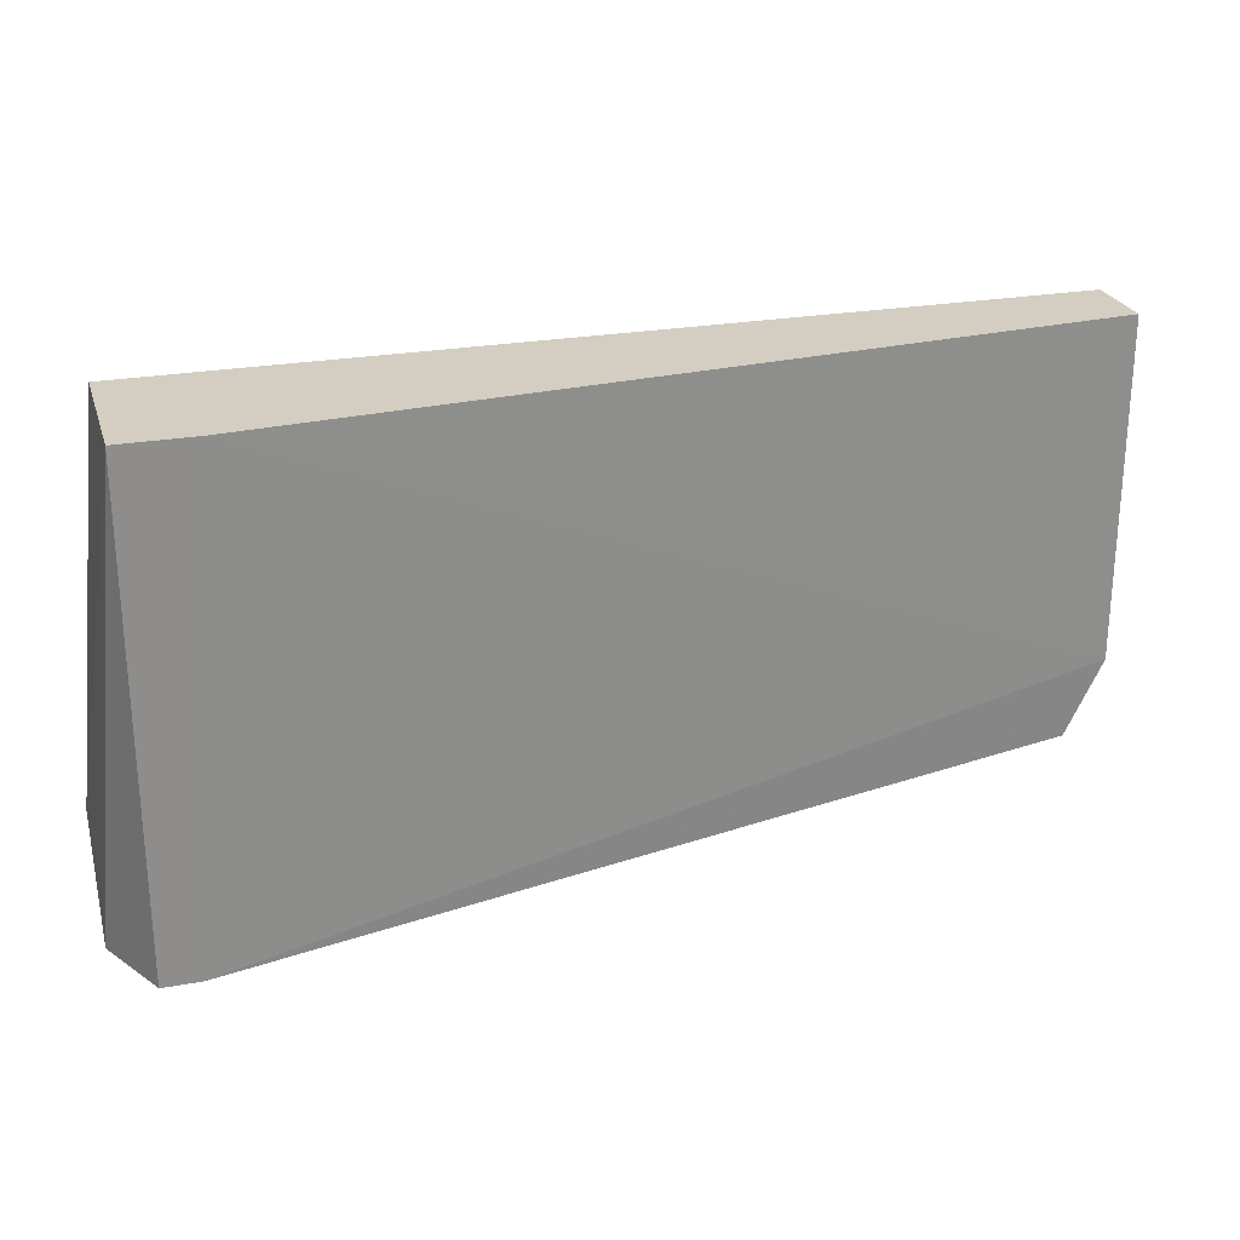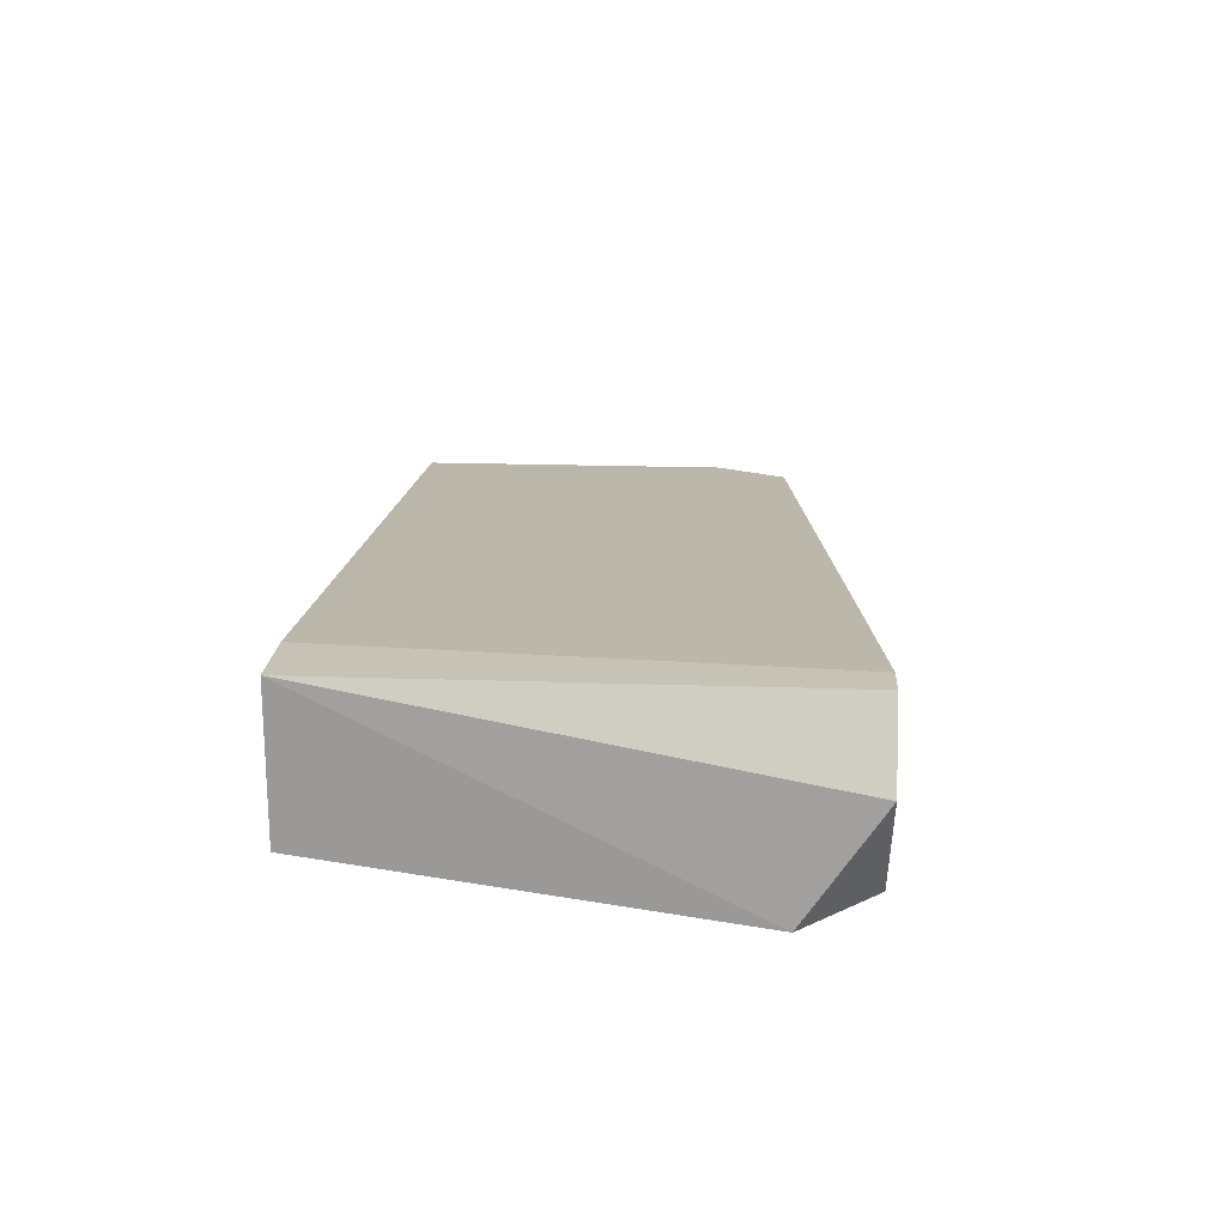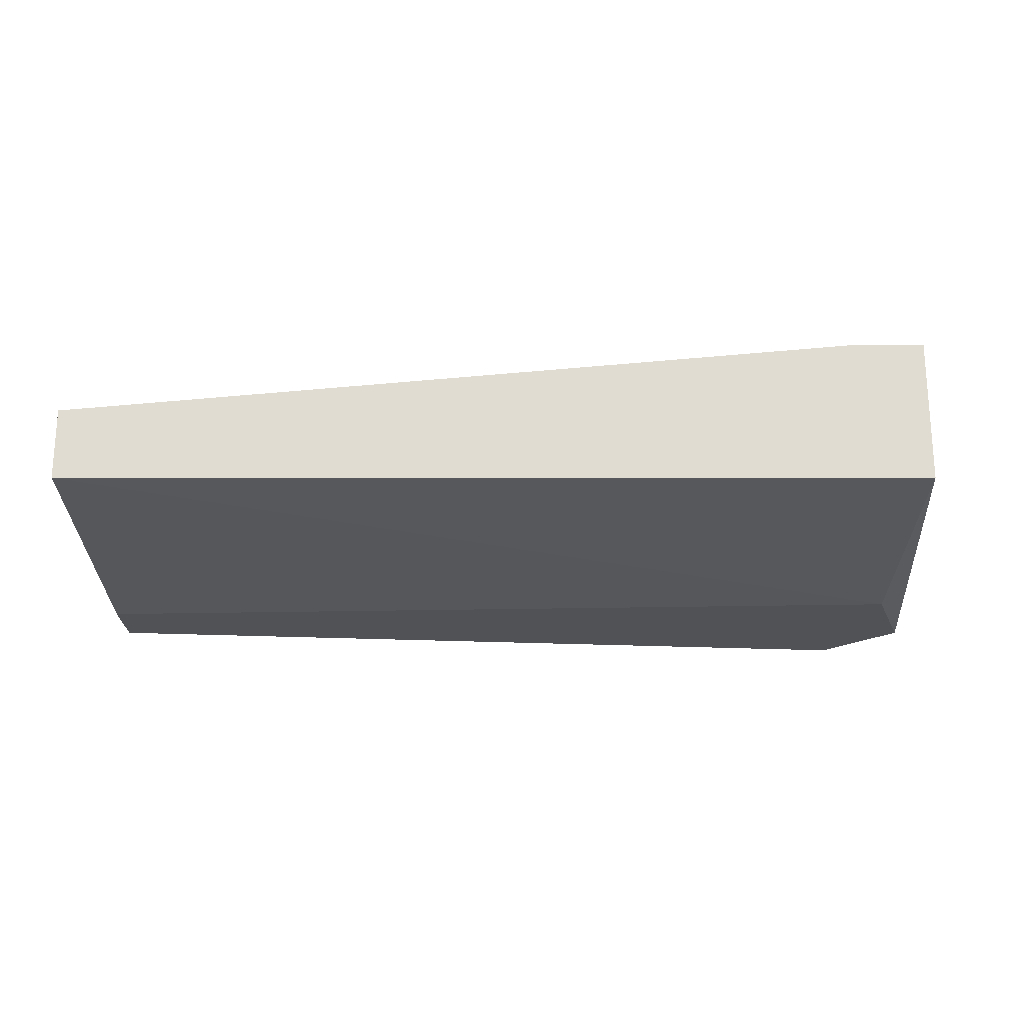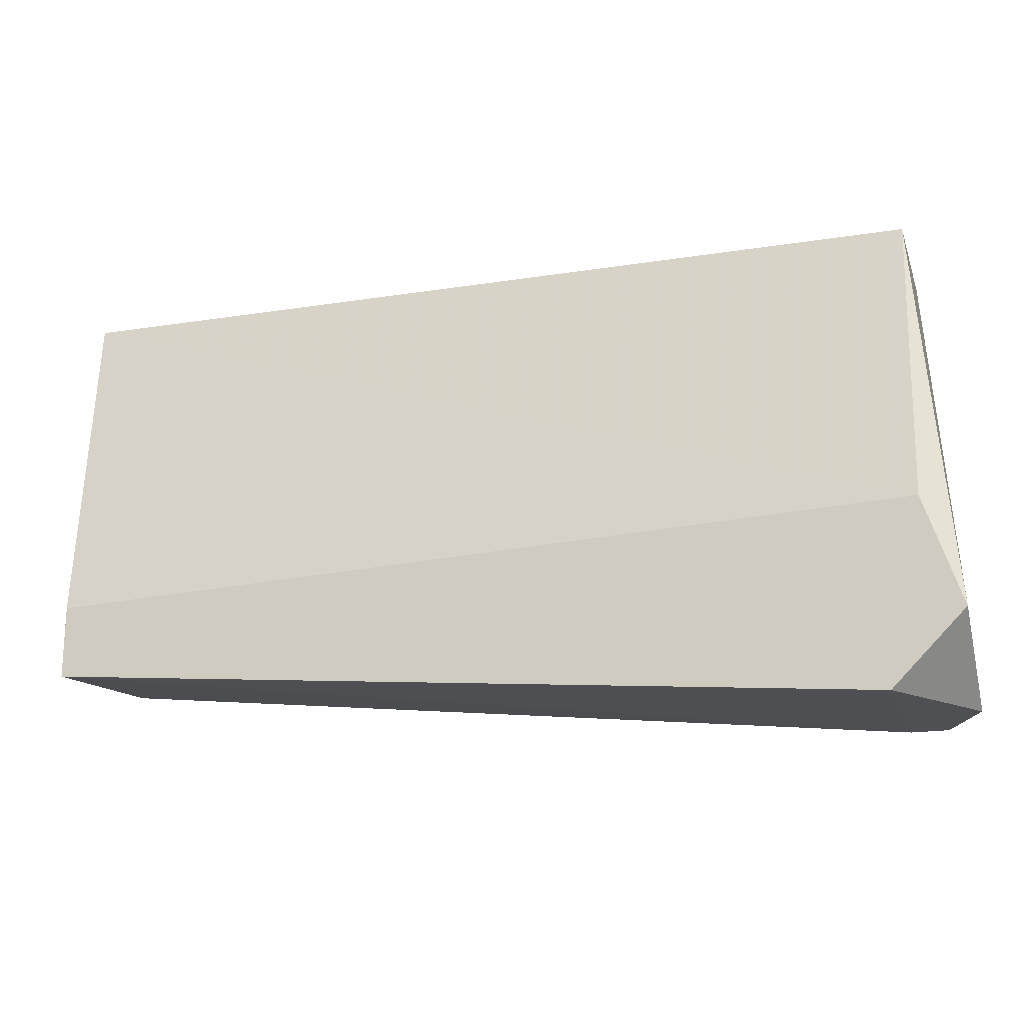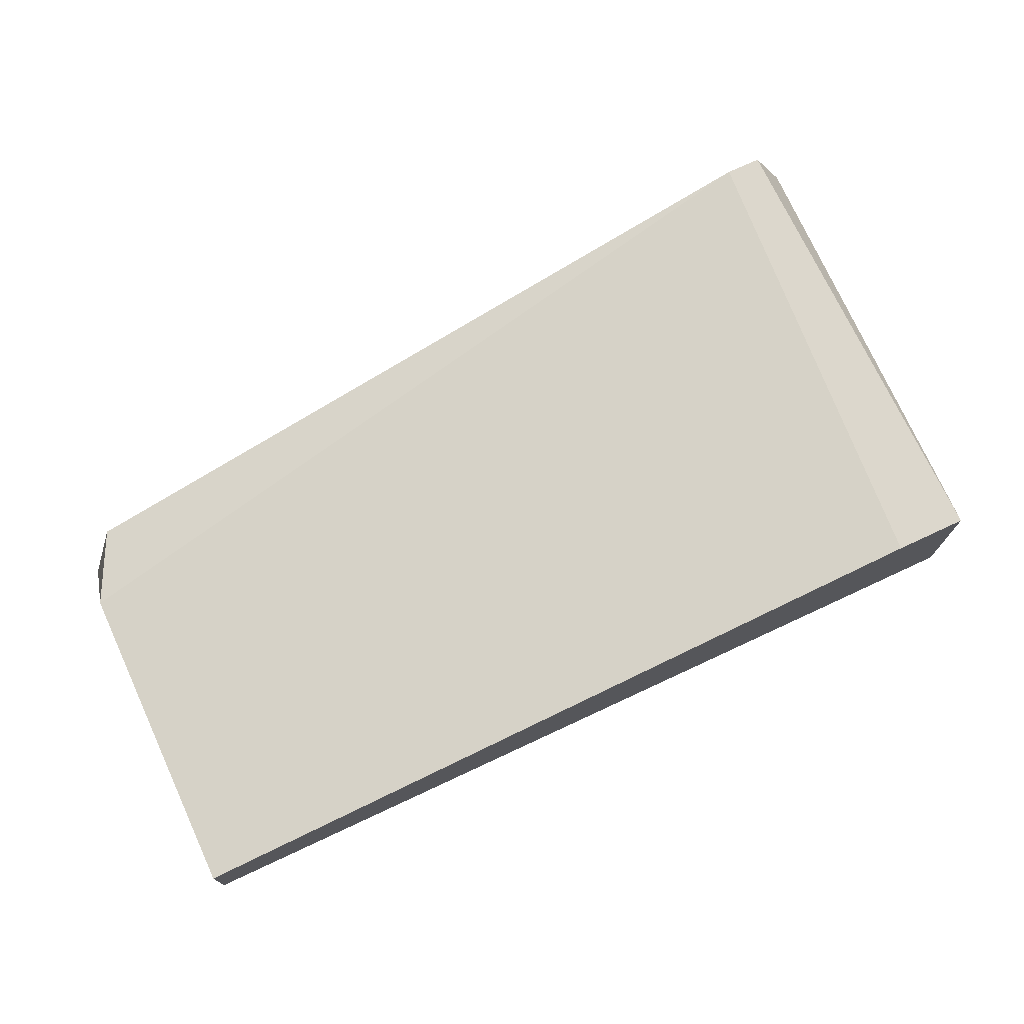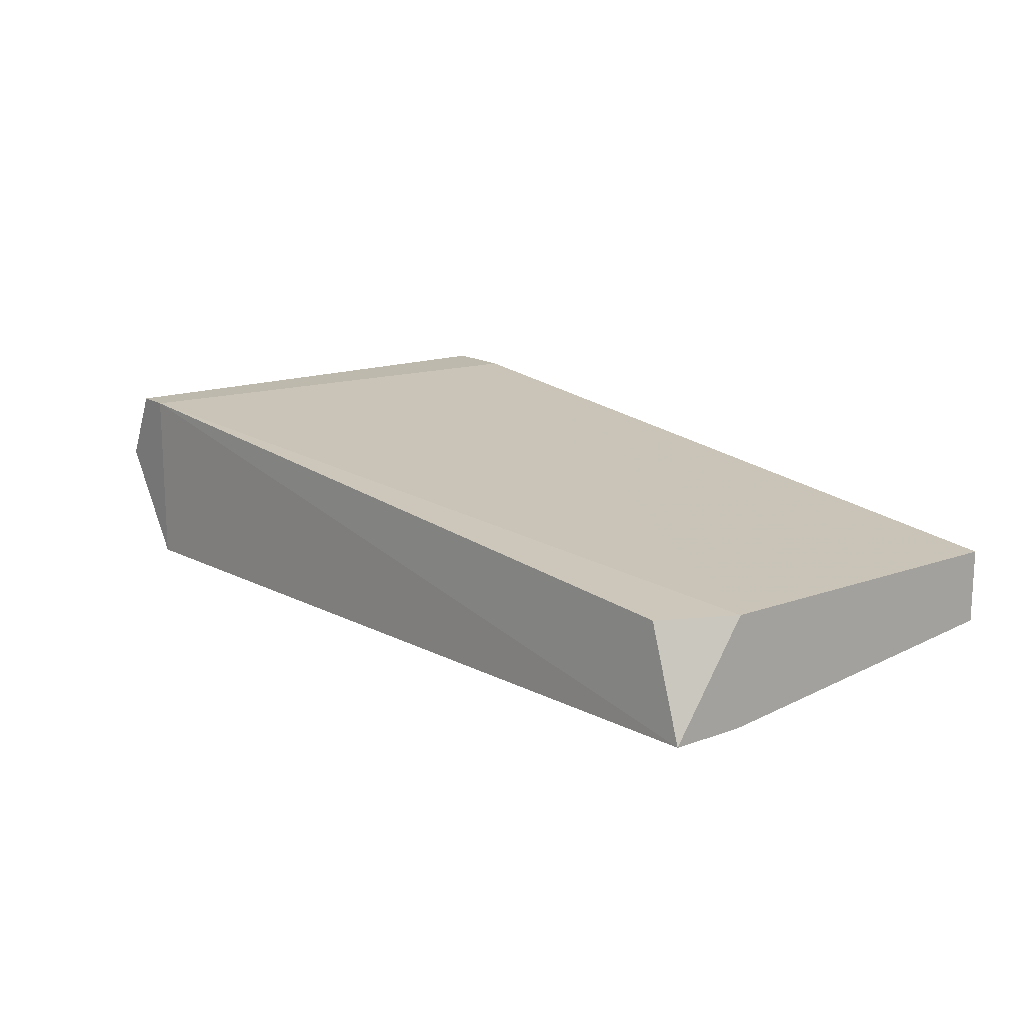
<metadata>
{"format":"obj","ext":"obj","renderer":"f3d","projection":"perspective","resolution":1024,"background":"white","views":[{"elev":25.1,"azim":163.8,"up":"+Z"},{"elev":19.2,"azim":93.7,"up":"+Y"},{"elev":-21.0,"azim":0.0,"up":"+Y"},{"elev":-19.0,"azim":16.6,"up":"+Z"},{"elev":72.9,"azim":-25.0,"up":"+Y"},{"elev":15.3,"azim":-127.5,"up":"+Y"}]}
</metadata>
<code>
v 0.02438 -0.02667 0.01469
v 0.02786 -0.02899 -0.000382
v 0.02786 -0.03246 0.001938
v -0.001127 -0.0313 0.01469
v -0.001127 -0.02899 0.004258
v -0.001127 -0.02899 0.01469
v -0.001127 -0.03246 0.001938
v -0.001127 -0.03246 0.004258
v 0.02554 -0.02667 -0.000382
v 0.02554 -0.03246 -0.000382
v 3.3e-05 -0.02899 0.001938
v 0.0267 -0.02667 0.01469
v 0.0267 -0.02667 -0.000382
v 0.0267 -0.0313 0.01469
v 0.0267 -0.03246 0.005418
f 12 2 13
f 12 4 14
f 9 10 7
f 11 9 7
f 4 12 6
f 7 4 6
f 12 14 3
f 7 10 3
f 7 3 15
f 14 4 15
f 3 14 15
f 10 9 2
f 3 10 2
f 12 3 2
f 12 9 1
f 6 12 1
f 6 1 5
f 9 11 5
f 11 7 5
f 7 6 5
f 1 9 5
f 4 7 8
f 7 15 8
f 15 4 8
f 9 12 13
f 2 9 13

</code>
